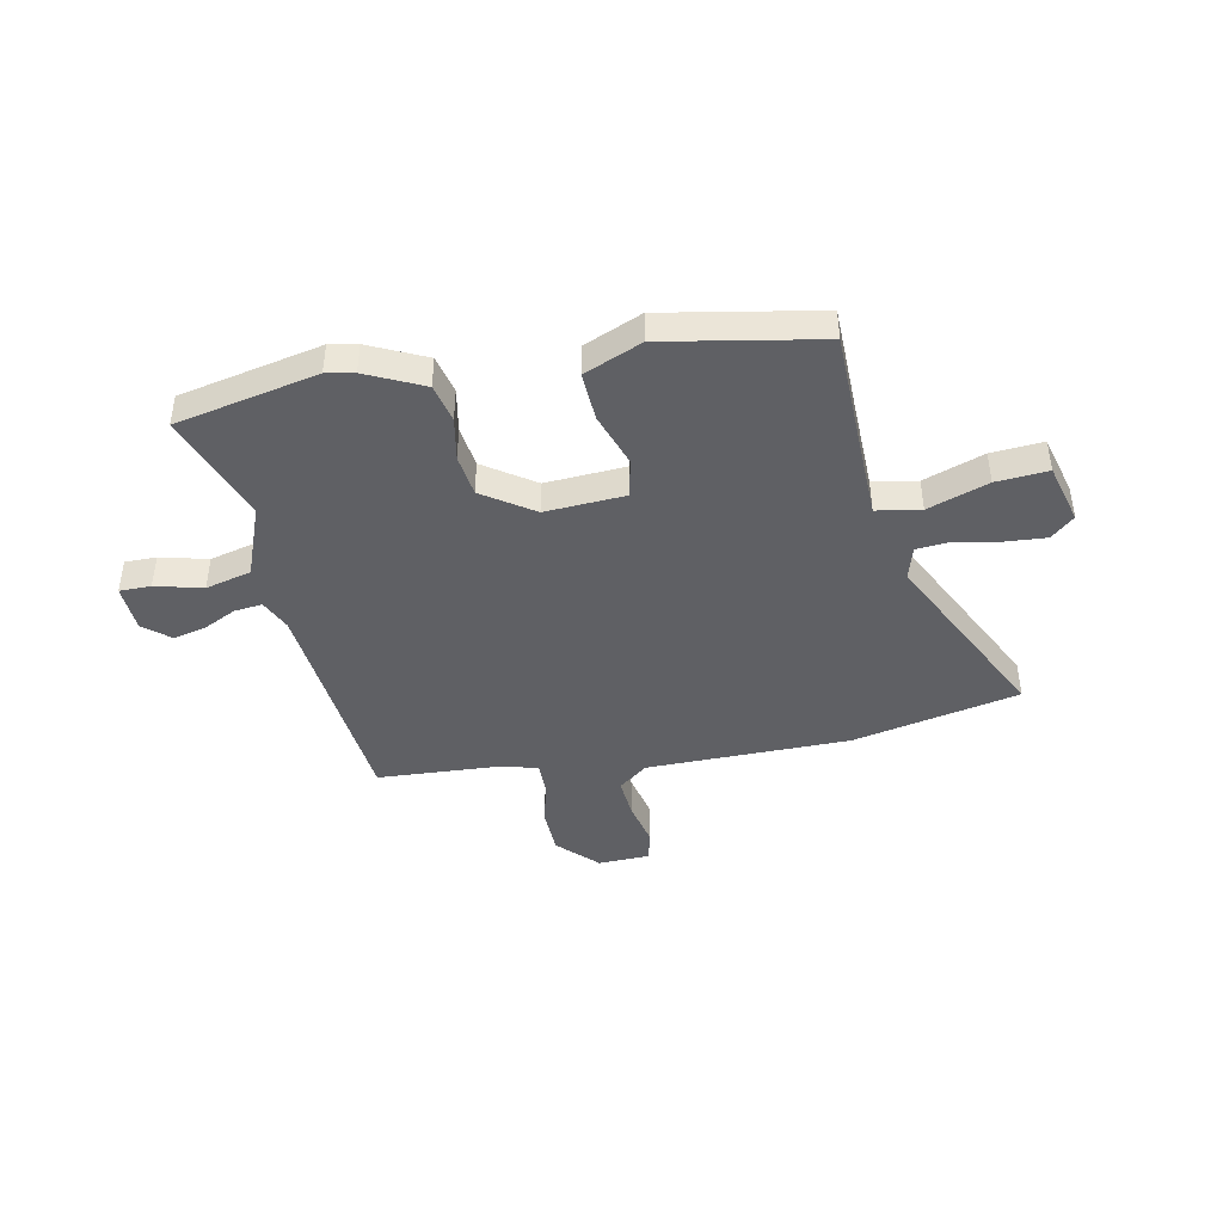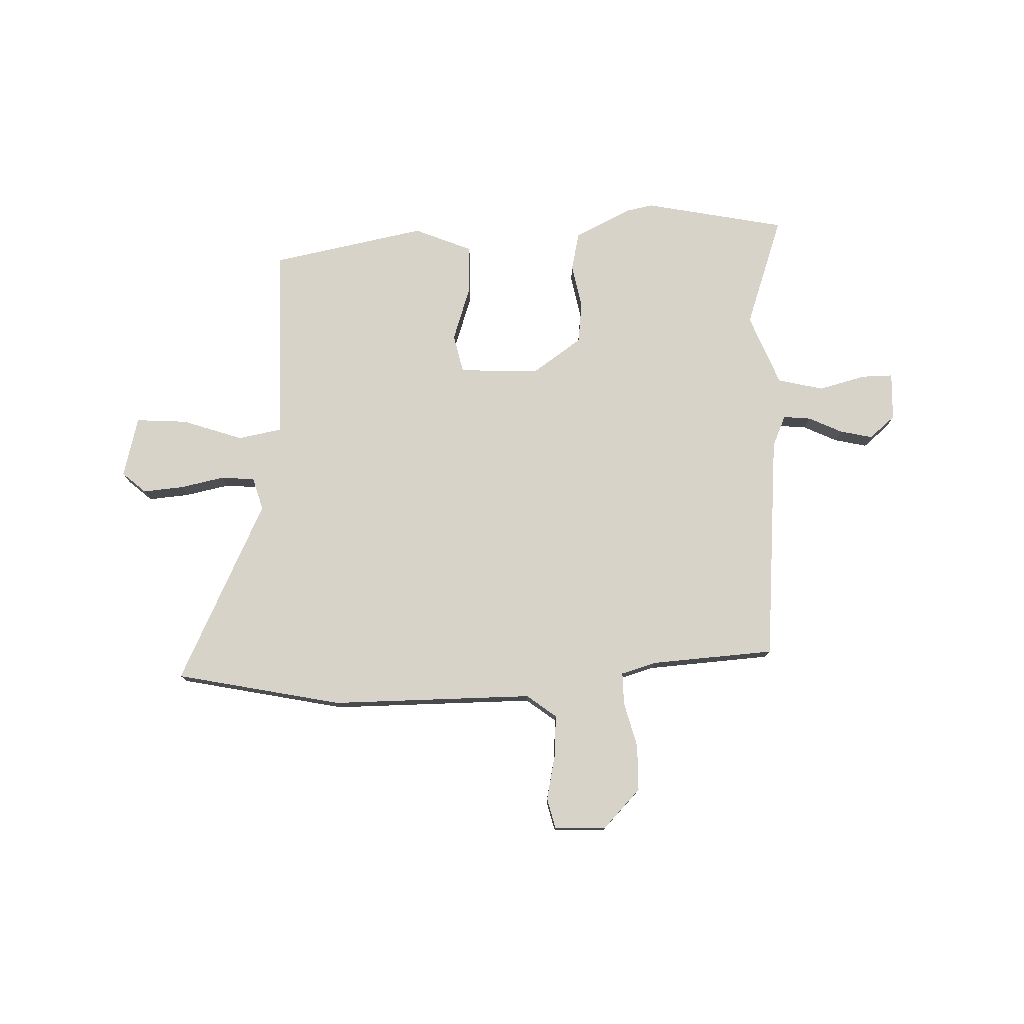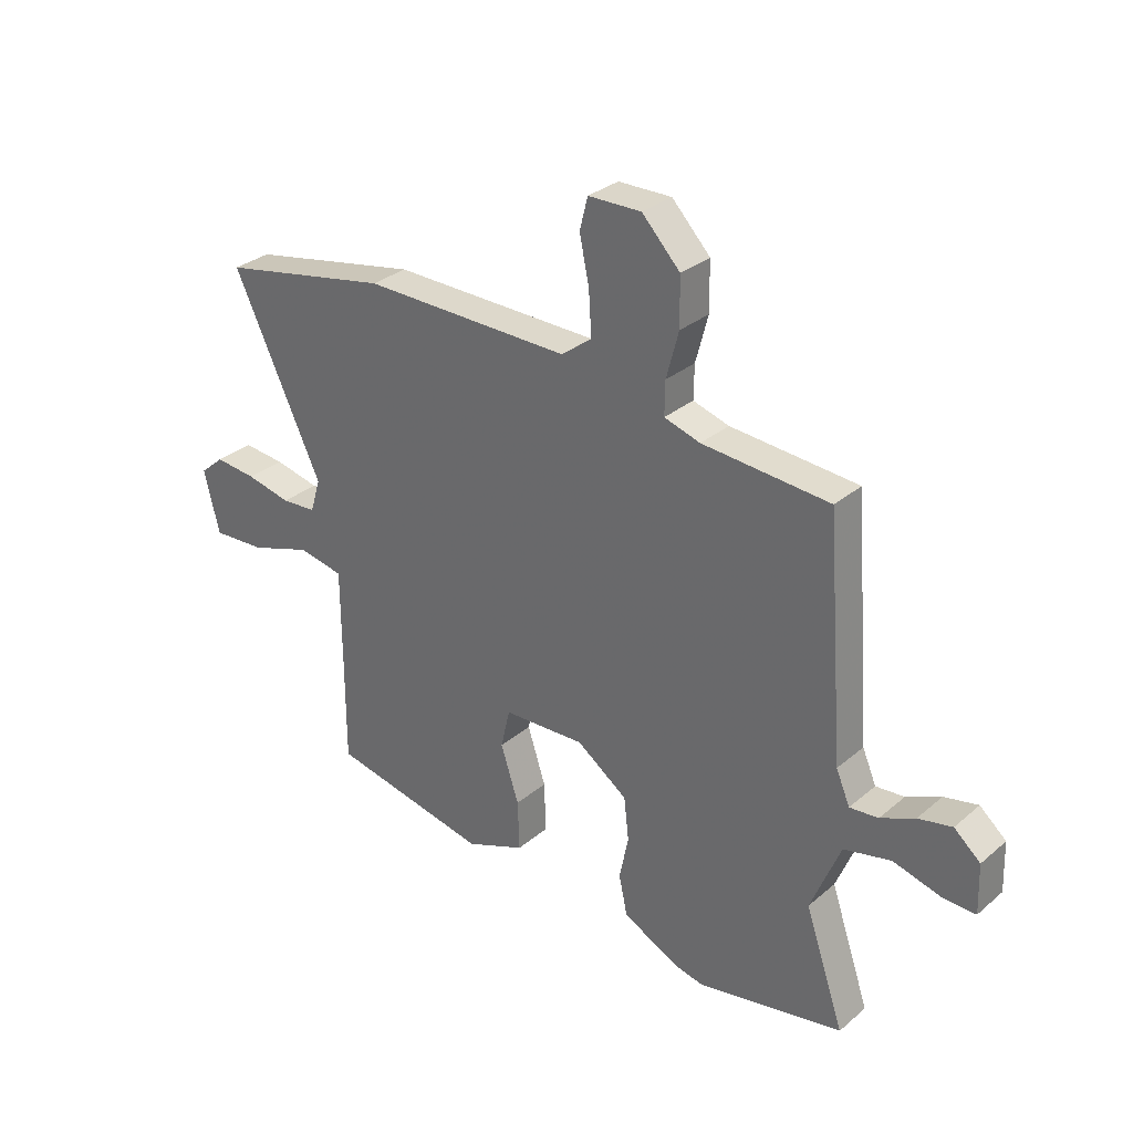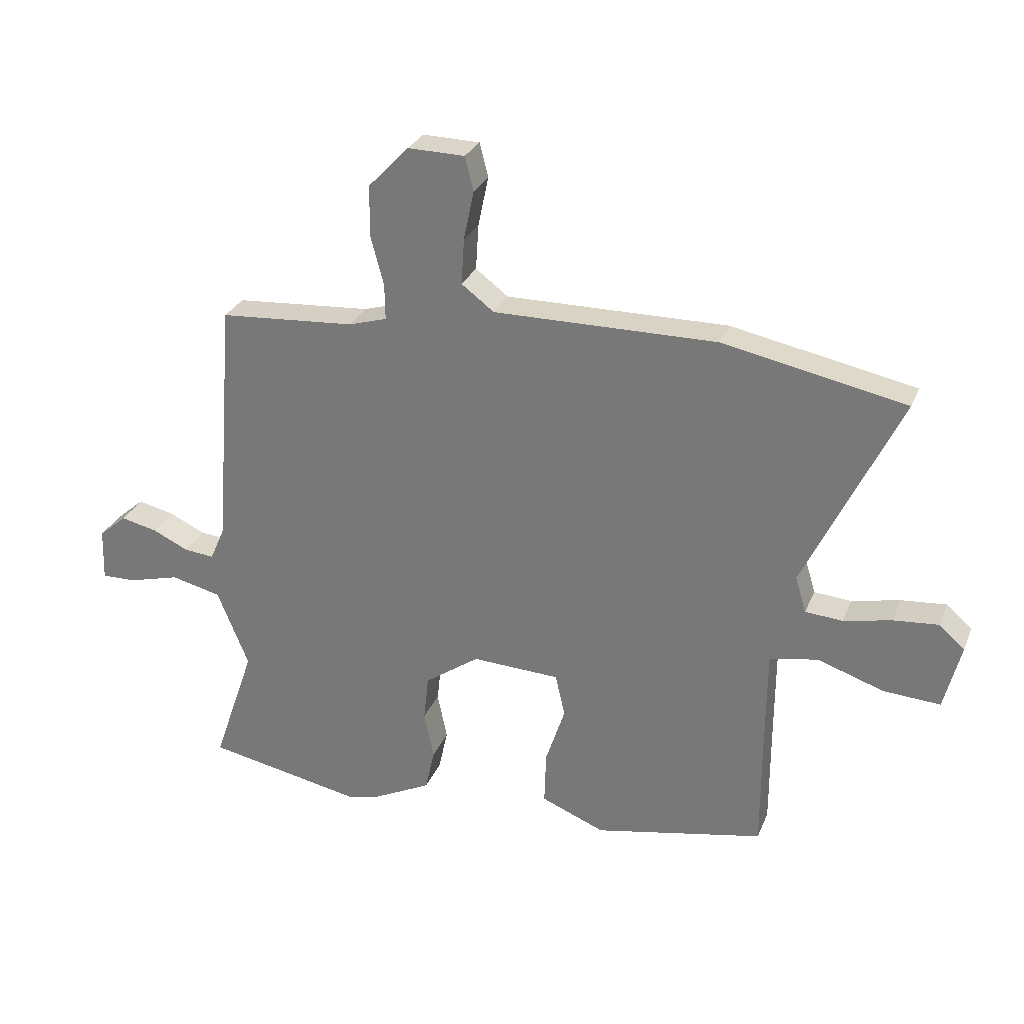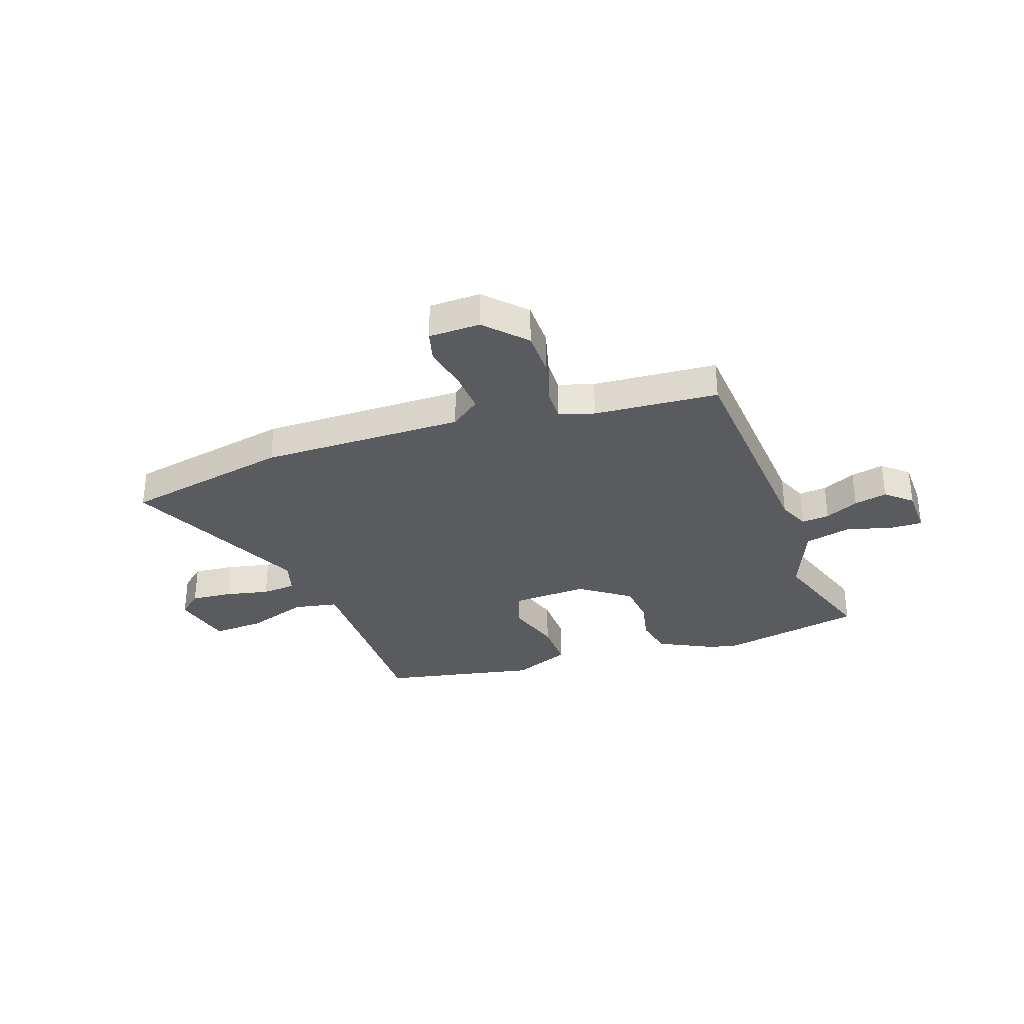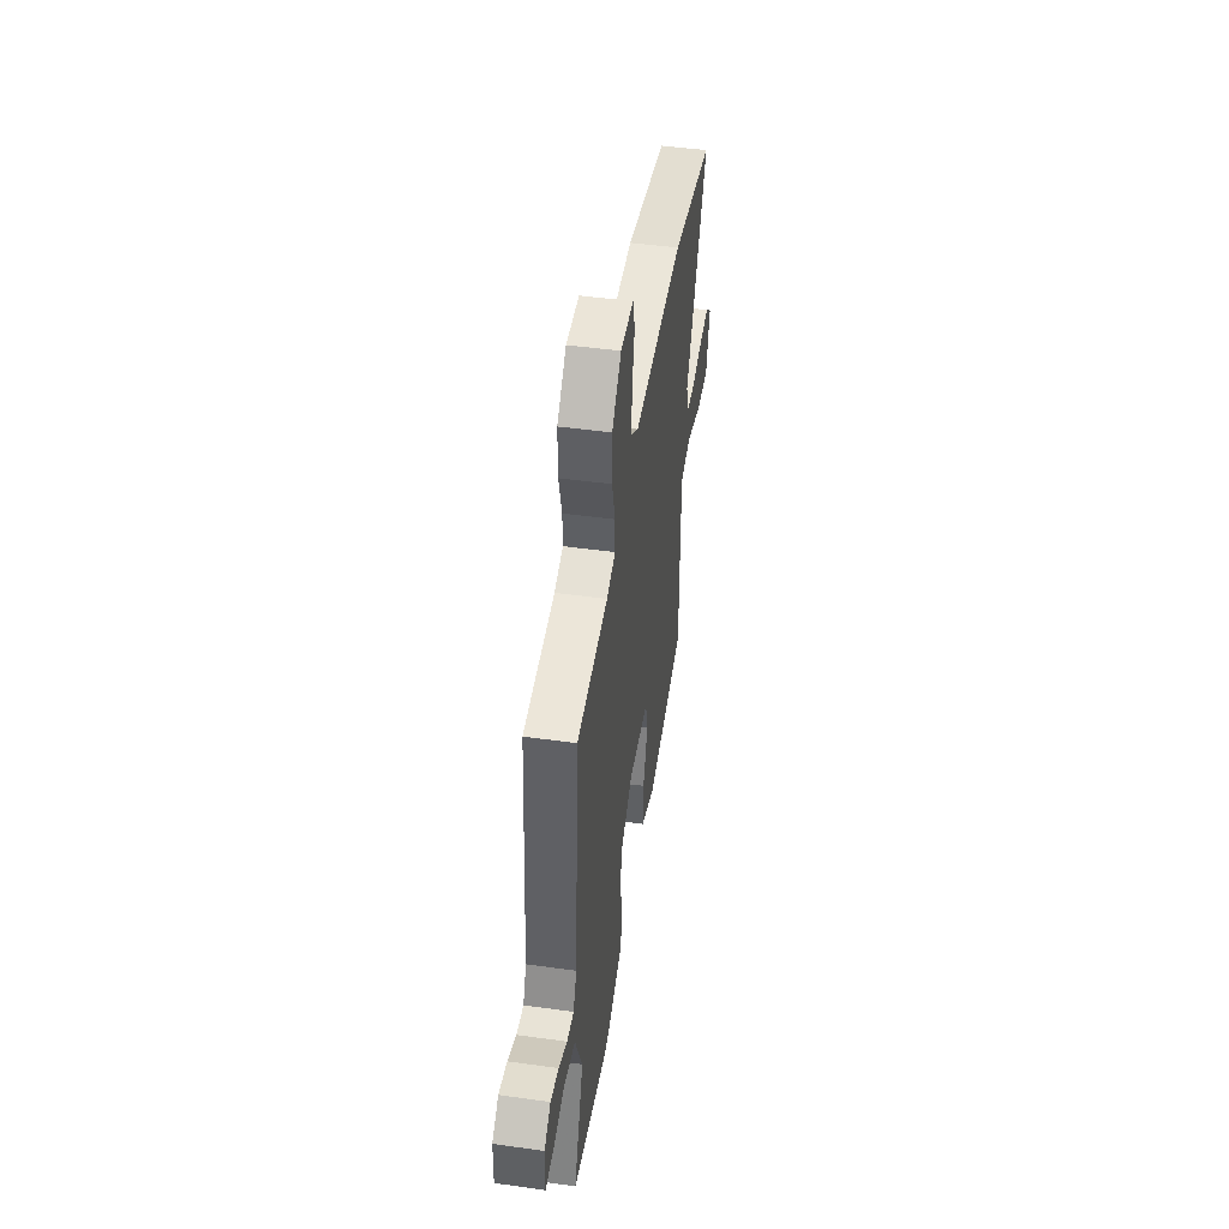
<metadata>
{"format":"obj","ext":"obj","renderer":"f3d","projection":"perspective","resolution":1024,"background":"white","views":[{"elev":-43.3,"azim":-167.8,"up":"+Y"},{"elev":77.0,"azim":-1.6,"up":"+Y"},{"elev":30.8,"azim":39.9,"up":"+Z"},{"elev":28.5,"azim":-160.6,"up":"+Z"},{"elev":-32.4,"azim":19.0,"up":"+Y"},{"elev":46.8,"azim":99.0,"up":"+Z"}]}
</metadata>
<code>
v 0.511 0.07 0.444
v 0.545 0.07 0.006
v 0.571 0.07 -0.054
v 0.624 0.07 -0.049
v 0.688 0.07 -0.019
v 0.751 0.07 -0.005
v 0.8 0.07 -0.047
v 0.803 0.07 -0.139
v 0.743 0.07 -0.138
v 0.653 0.07 -0.114
v 0.565 0.07 -0.135
v 0.51 0.07 -0.271
v 0.583 0.07 -0.484
v 0.311 0.07 -0.537
v 0.258 0.07 -0.526
v 0.151 0.07 -0.473
v 0.135 0.07 -0.399
v 0.152 0.07 -0.316
v 0.143 0.07 -0.236
v 0.048 0.07 -0.169
v -0.105 0.07 -0.176
v -0.122 0.07 -0.25
v -0.088 0.07 -0.354
v -0.085 0.07 -0.448
v -0.196 0.07 -0.493
v -0.492 0.07 -0.434
v -0.492 0.07 -0.216
v -0.493 0.07 -0.056
v -0.577 0.07 -0.04
v -0.693 0.07 -0.079
v -0.792 0.07 -0.085
v -0.821 0.07 0.031
v -0.776 0.07 0.07
v -0.698 0.07 0.063
v -0.614 0.07 0.045
v -0.549 0.07 0.05
v -0.53 0.07 0.113
v -0.696 0.07 0.461
v -0.377 0.07 0.525
v 0.011 0.07 0.522
v 0.068 0.07 0.565
v 0.063 0.07 0.645
v 0.045 0.07 0.731
v 0.06 0.07 0.79
v 0.159 0.07 0.792
v 0.23 0.07 0.718
v 0.231 0.07 0.629
v 0.208 0.07 0.543
v 0.207 0.07 0.481
v 0.274 0.07 0.461
v 0.511 0 0.444
v 0.545 0 0.006
v 0.571 0 -0.054
v 0.624 0 -0.049
v 0.688 0 -0.019
v 0.751 0 -0.005
v 0.8 0 -0.047
v 0.803 0 -0.139
v 0.743 0 -0.138
v 0.653 0 -0.114
v 0.565 0 -0.135
v 0.51 0 -0.271
v 0.583 0 -0.484
v 0.311 0 -0.537
v 0.258 0 -0.526
v 0.151 0 -0.473
v 0.135 0 -0.399
v 0.152 0 -0.316
v 0.143 0 -0.236
v 0.048 0 -0.169
v -0.105 0 -0.176
v -0.122 0 -0.25
v -0.088 0 -0.354
v -0.085 0 -0.448
v -0.196 0 -0.493
v -0.492 0 -0.434
v -0.492 0 -0.216
v -0.493 0 -0.056
v -0.577 0 -0.04
v -0.693 0 -0.079
v -0.792 0 -0.085
v -0.821 0 0.031
v -0.776 0 0.07
v -0.698 0 0.063
v -0.614 0 0.045
v -0.549 0 0.05
v -0.53 0 0.113
v -0.696 0 0.461
v -0.377 0 0.525
v 0.011 0 0.522
v 0.068 0 0.565
v 0.063 0 0.645
v 0.045 0 0.731
v 0.06 0 0.79
v 0.159 0 0.792
v 0.23 0 0.718
v 0.231 0 0.629
v 0.208 0 0.543
v 0.207 0 0.481
v 0.274 0 0.461
f 45 46 47 48
f 45 48 49
f 42 43 44 45
f 41 42 45 49
f 40 41 49
f 37 38 39 40
f 36 37 40 49
f 32 33 34 35
f 30 31 32 35
f 29 30 35 36
f 28 29 36 49
f 24 25 26 27
f 22 23 24 27
f 21 22 27 28
f 20 21 28 49
f 15 16 17 18
f 15 18 19
f 12 13 14 15
f 11 12 15 19
f 7 8 9 10
f 7 10 11
f 4 5 6 7
f 3 4 7 11
f 2 3 11 19
f 50 1 2 19
f 19 20 49 50
f 98 97 96 95
f 99 98 95
f 95 94 93 92
f 99 95 92 91
f 99 91 90
f 90 89 88 87
f 99 90 87 86
f 85 84 83 82
f 85 82 81 80
f 86 85 80 79
f 99 86 79 78
f 77 76 75 74
f 77 74 73 72
f 78 77 72 71
f 99 78 71 70
f 68 67 66 65
f 69 68 65
f 65 64 63 62
f 69 65 62 61
f 60 59 58 57
f 61 60 57
f 57 56 55 54
f 61 57 54 53
f 69 61 53 52
f 69 52 51 100
f 100 99 70 69
f 1 51 52 2
f 2 52 53 3
f 3 53 54 4
f 4 54 55 5
f 5 55 56 6
f 6 56 57 7
f 7 57 58 8
f 8 58 59 9
f 9 59 60 10
f 10 60 61 11
f 11 61 62 12
f 12 62 63 13
f 13 63 64 14
f 14 64 65 15
f 15 65 66 16
f 16 66 67 17
f 17 67 68 18
f 18 68 69 19
f 19 69 70 20
f 20 70 71 21
f 21 71 72 22
f 22 72 73 23
f 23 73 74 24
f 24 74 75 25
f 25 75 76 26
f 26 76 77 27
f 27 77 78 28
f 28 78 79 29
f 29 79 80 30
f 30 80 81 31
f 31 81 82 32
f 32 82 83 33
f 33 83 84 34
f 34 84 85 35
f 35 85 86 36
f 36 86 87 37
f 37 87 88 38
f 38 88 89 39
f 39 89 90 40
f 40 90 91 41
f 41 91 92 42
f 42 92 93 43
f 43 93 94 44
f 44 94 95 45
f 45 95 96 46
f 46 96 97 47
f 47 97 98 48
f 48 98 99 49
f 49 99 100 50
f 50 100 51 1

</code>
